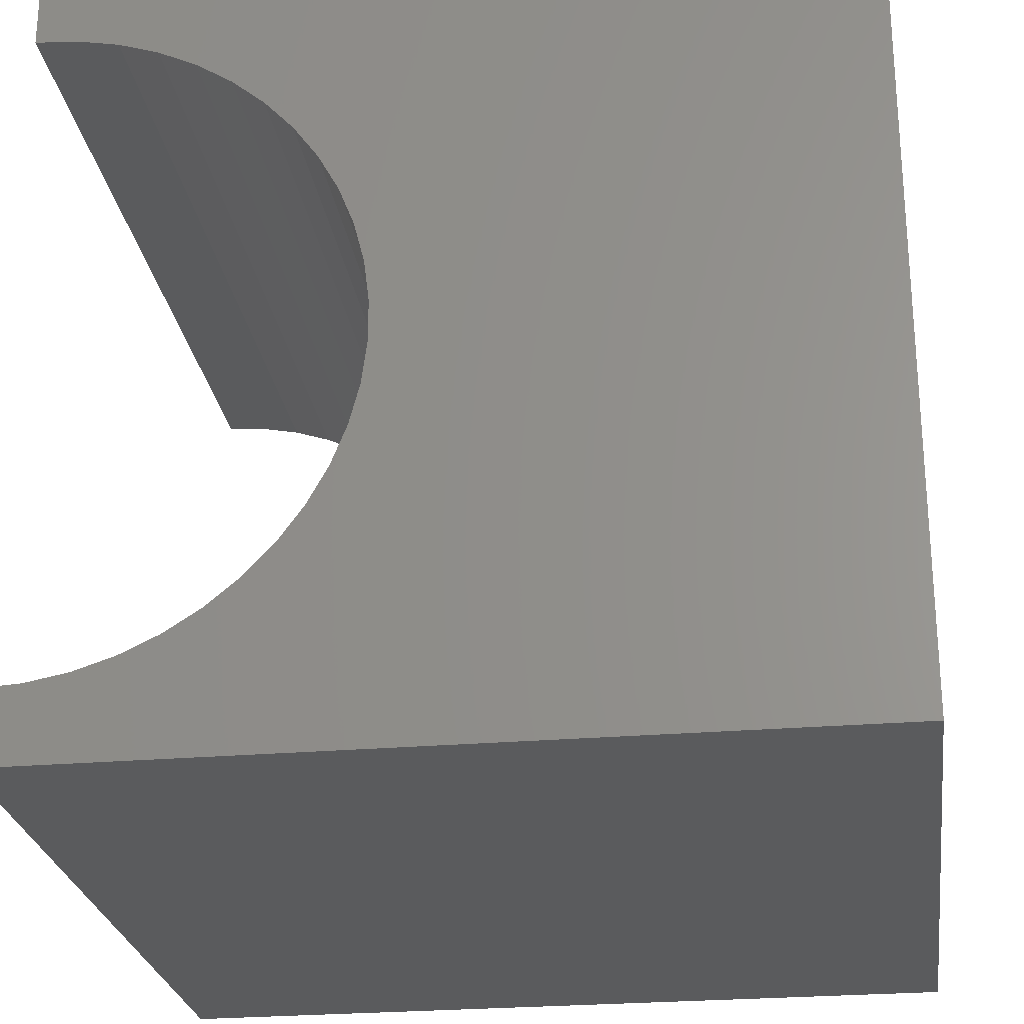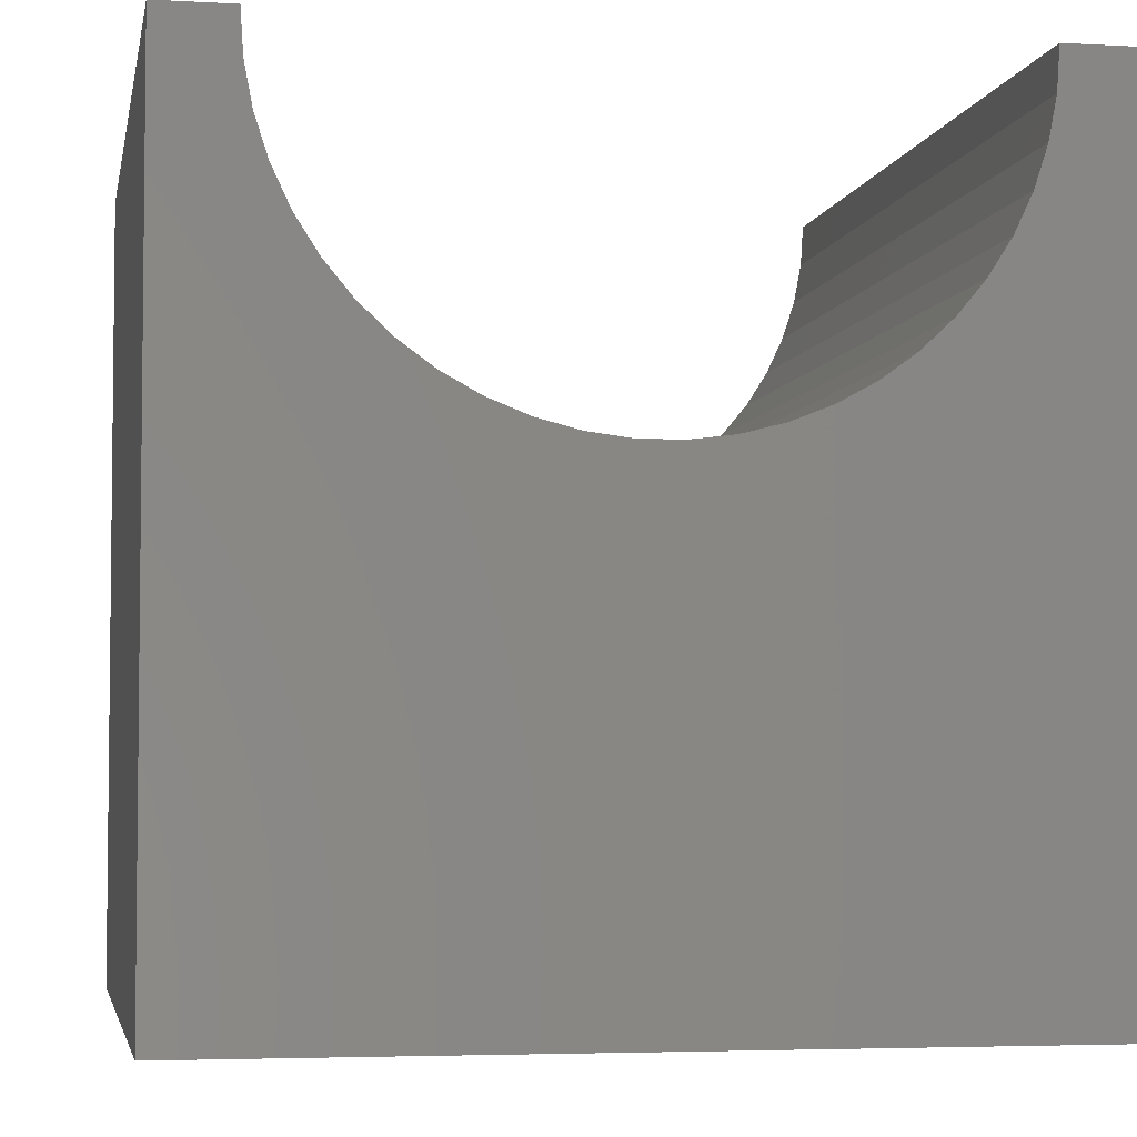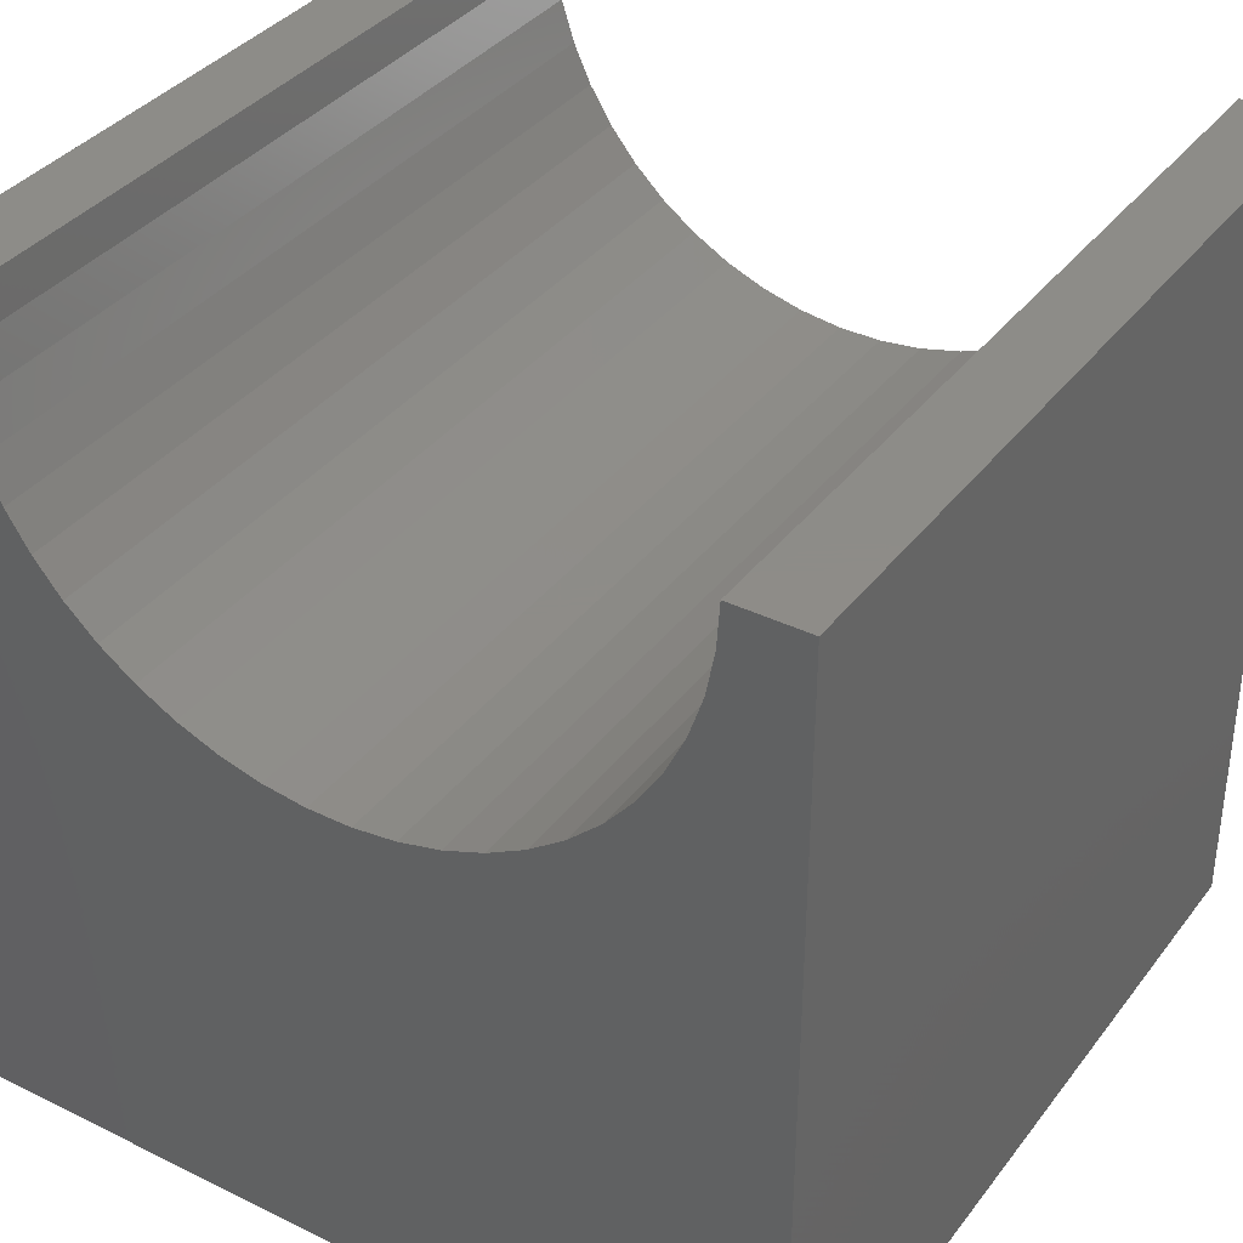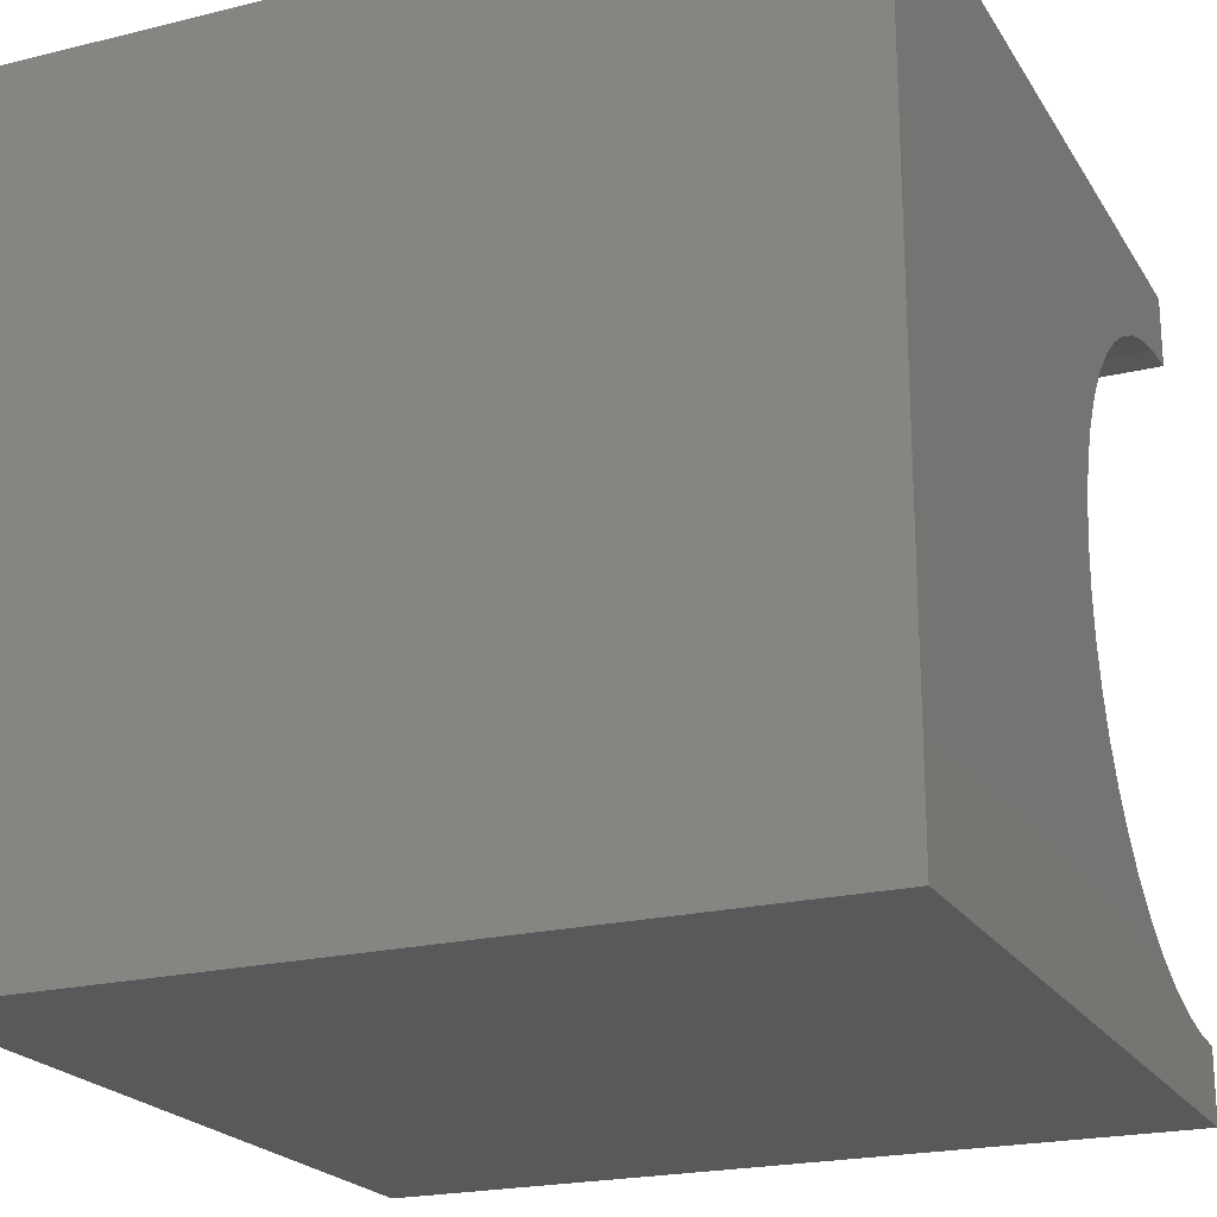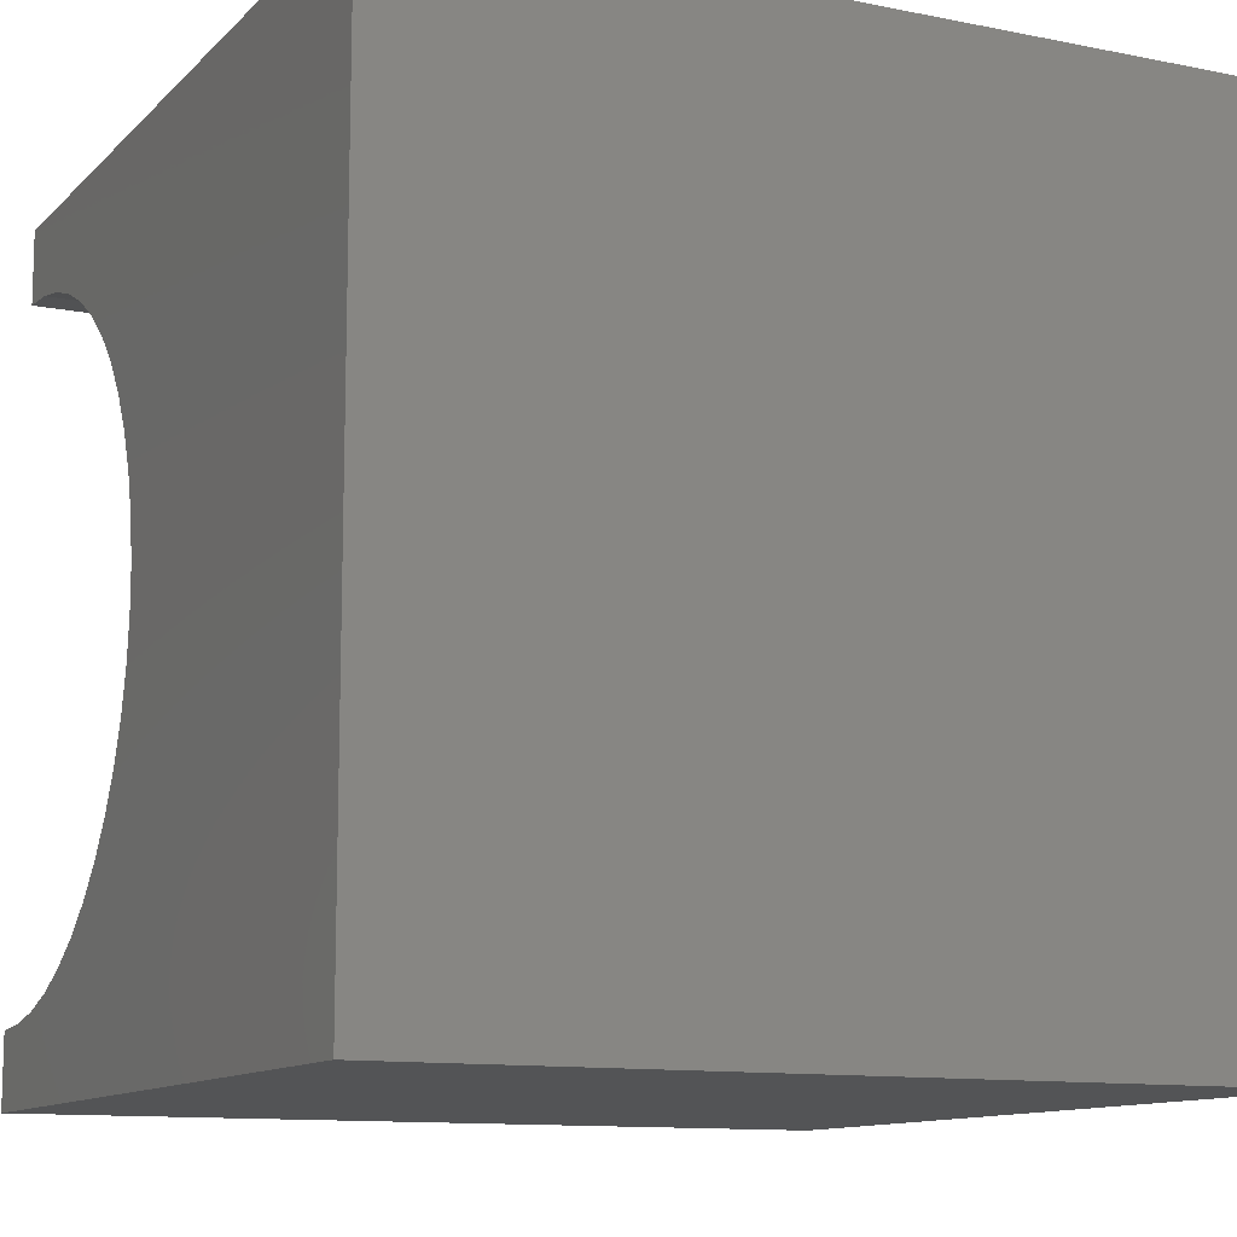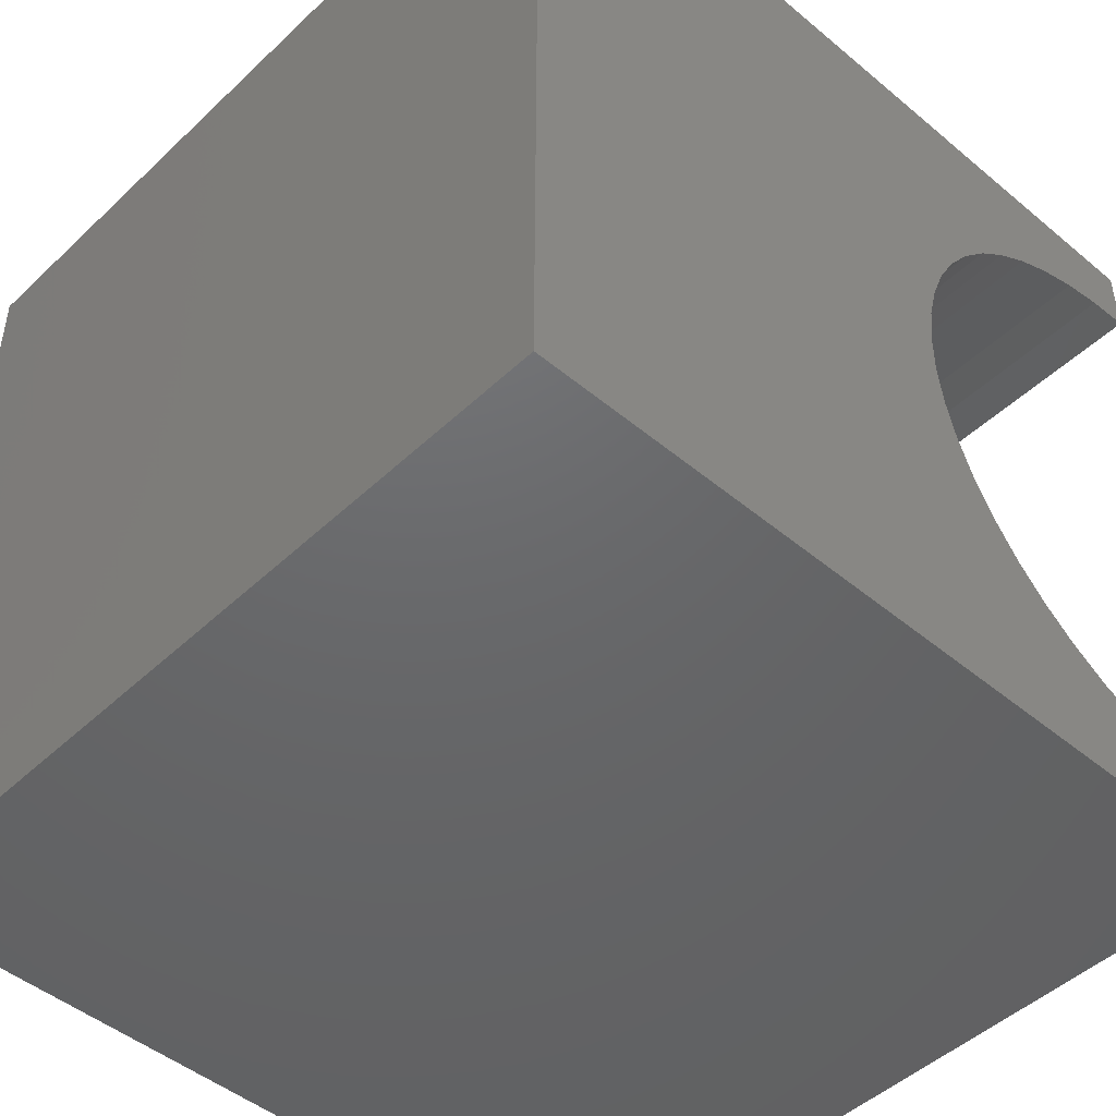
<metadata>
{"format":"stl","ext":"stl","renderer":"f3d","projection":"perspective","resolution":1024,"background":"white","views":[{"elev":-25.7,"azim":97.9,"up":"+Y"},{"elev":-4.2,"azim":79.6,"up":"+Z"},{"elev":36.7,"azim":-57.5,"up":"+Z"},{"elev":-21.5,"azim":-156.5,"up":"+Y"},{"elev":-11.5,"azim":154.0,"up":"+Y"},{"elev":-47.2,"azim":-133.3,"up":"+Y"}]}
</metadata>
<code>
# stl→obj: 60 verts, 116 faces
v 10 9.109 10
v 10 10 10
v 0 9.109 10
v 0 10 10
v 0 0.8911 10
v 0 0.9235 9.485
v 0 0 10
v 0 1.02 8.978
v 0 0 0
v 0 1.18 8.487
v 0 1.399 8.021
v 0 1.676 7.585
v 0 2.005 7.187
v 0 2.381 6.834
v 0 9.077 9.485
v 0 8.98 8.978
v 0 2.798 6.531
v 0 3.251 6.282
v 0 3.73 6.092
v 0 4.23 5.964
v 0 4.742 5.899
v 0 10 0
v 0 8.82 8.487
v 0 8.601 8.021
v 0 5.258 5.899
v 0 5.77 5.964
v 0 6.27 6.092
v 0 7.619 6.834
v 0 7.995 7.187
v 0 8.324 7.585
v 0 6.75 6.282
v 0 7.202 6.531
v 10 0.8911 10
v 10 0 10
v 10 0.9235 9.485
v 10 2.005 7.187
v 10 1.676 7.585
v 10 0 0
v 10 1.399 8.021
v 10 1.18 8.487
v 10 1.02 8.978
v 10 4.23 5.964
v 10 3.73 6.092
v 10 3.251 6.282
v 10 2.798 6.531
v 10 2.381 6.834
v 10 9.077 9.485
v 10 8.98 8.978
v 10 10 0
v 10 8.82 8.487
v 10 5.258 5.899
v 10 4.742 5.899
v 10 8.601 8.021
v 10 8.324 7.585
v 10 7.995 7.187
v 10 7.619 6.834
v 10 7.202 6.531
v 10 6.75 6.282
v 10 6.27 6.092
v 10 5.77 5.964
f 1 2 3
f 3 2 4
f 5 6 7
f 7 6 8
f 7 8 9
f 9 8 10
f 9 10 11
f 11 12 9
f 9 12 13
f 9 13 14
f 3 4 15
f 15 4 16
f 14 17 9
f 9 17 18
f 9 18 19
f 19 20 9
f 9 20 21
f 9 21 22
f 16 4 23
f 23 4 22
f 23 22 24
f 21 25 22
f 22 25 26
f 22 26 27
f 28 29 22
f 22 29 30
f 22 30 24
f 27 31 22
f 22 31 32
f 22 32 28
f 5 7 33
f 33 7 34
f 35 33 34
f 36 37 38
f 37 39 38
f 38 39 40
f 38 40 34
f 34 40 41
f 34 41 35
f 42 43 38
f 38 43 44
f 44 45 38
f 38 45 46
f 38 46 36
f 1 47 2
f 2 47 48
f 2 48 49
f 49 48 50
f 49 51 38
f 38 51 52
f 38 52 42
f 50 53 49
f 49 53 54
f 49 54 55
f 55 56 49
f 49 56 57
f 49 57 58
f 58 59 49
f 49 59 60
f 49 60 51
f 22 49 9
f 9 49 38
f 2 49 4
f 4 49 22
f 38 34 9
f 9 34 7
f 5 33 35
f 5 35 6
f 6 35 41
f 6 41 8
f 8 41 40
f 8 40 10
f 10 40 39
f 10 39 11
f 11 39 37
f 11 37 12
f 12 37 36
f 12 36 13
f 13 36 46
f 13 46 14
f 14 46 45
f 14 45 17
f 17 45 44
f 17 44 18
f 18 44 43
f 18 43 19
f 19 43 42
f 19 42 20
f 20 42 52
f 20 52 21
f 21 52 51
f 21 51 25
f 25 51 60
f 25 60 26
f 26 60 59
f 26 59 27
f 27 59 58
f 27 58 31
f 31 58 57
f 31 57 32
f 32 57 56
f 32 56 28
f 28 56 55
f 28 55 29
f 29 55 54
f 29 54 30
f 30 54 53
f 30 53 24
f 24 53 50
f 24 50 23
f 23 50 48
f 23 48 16
f 16 48 47
f 16 47 15
f 15 47 1
f 15 1 3

</code>
